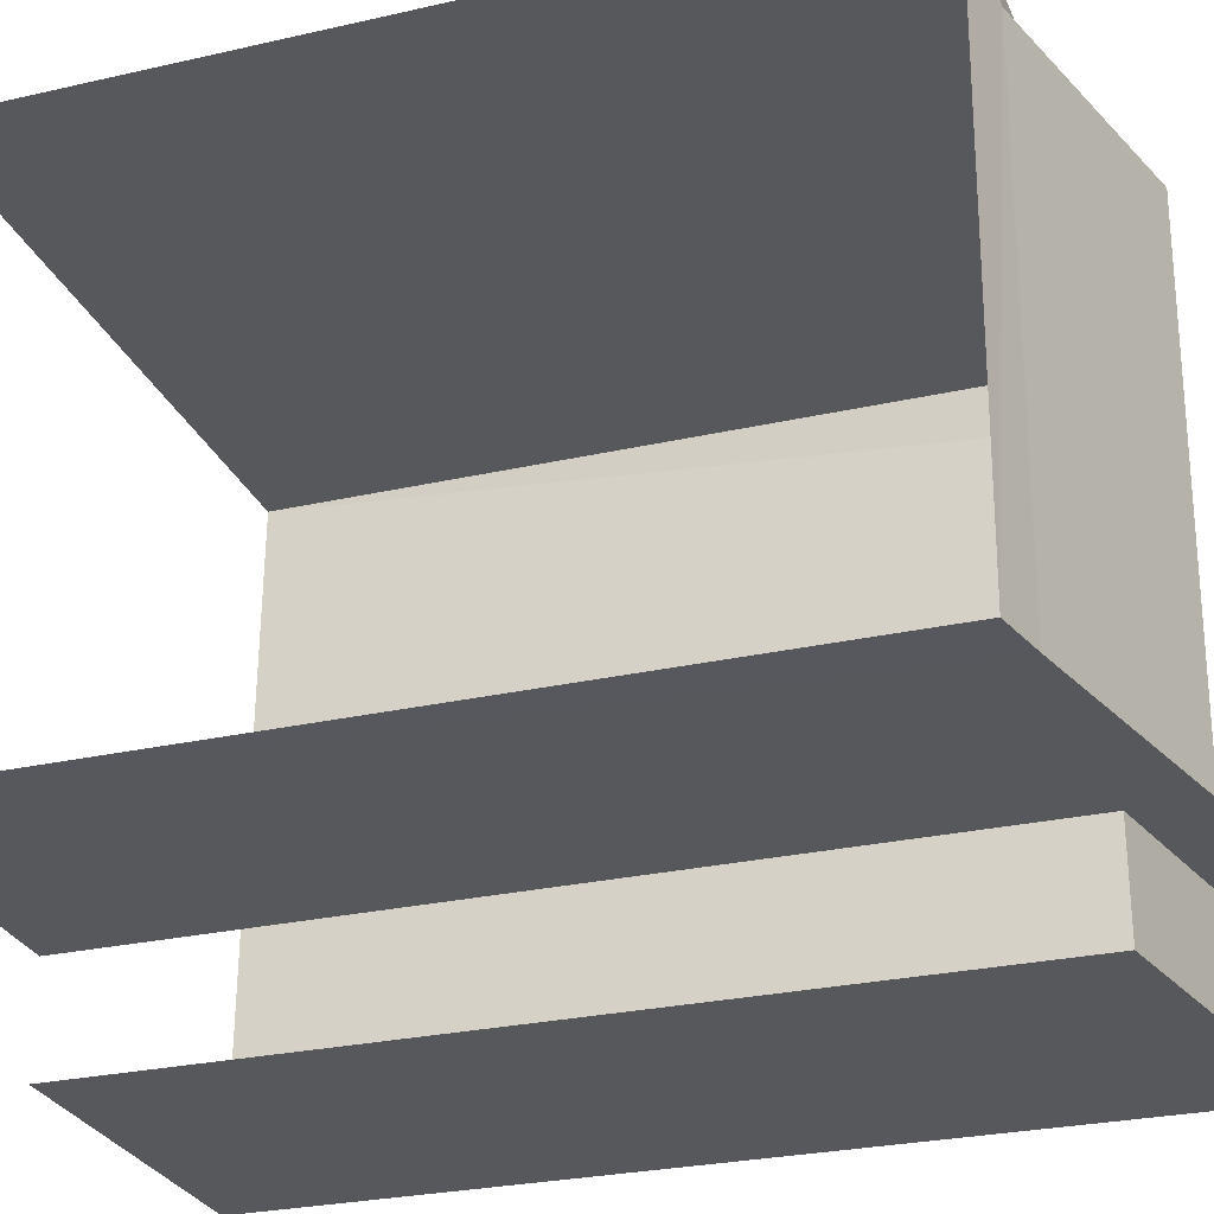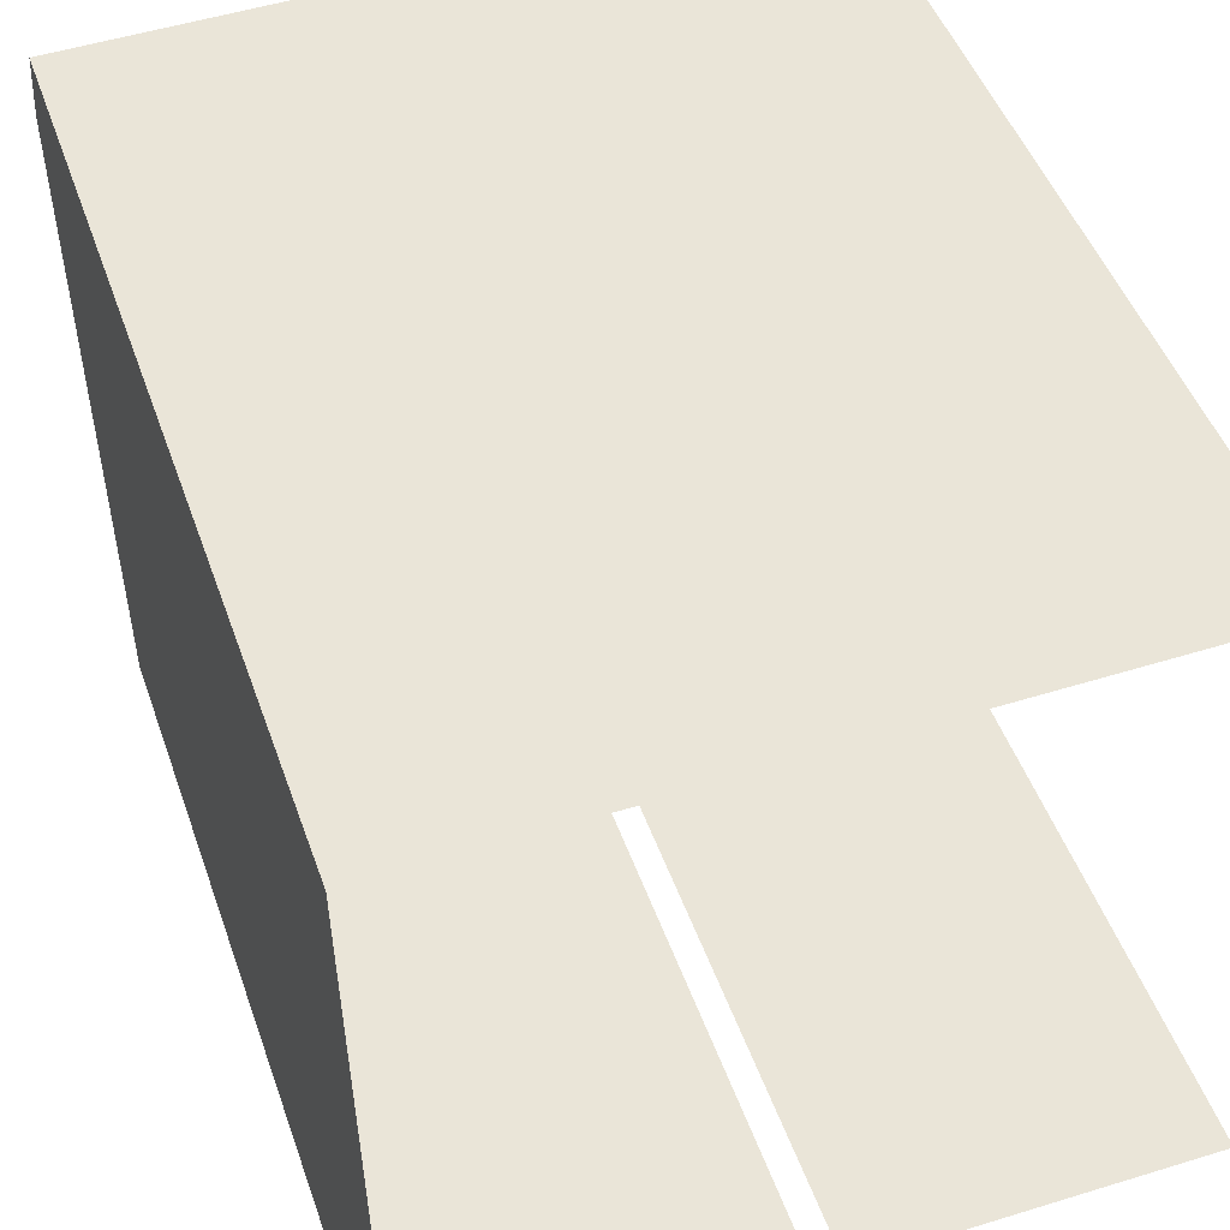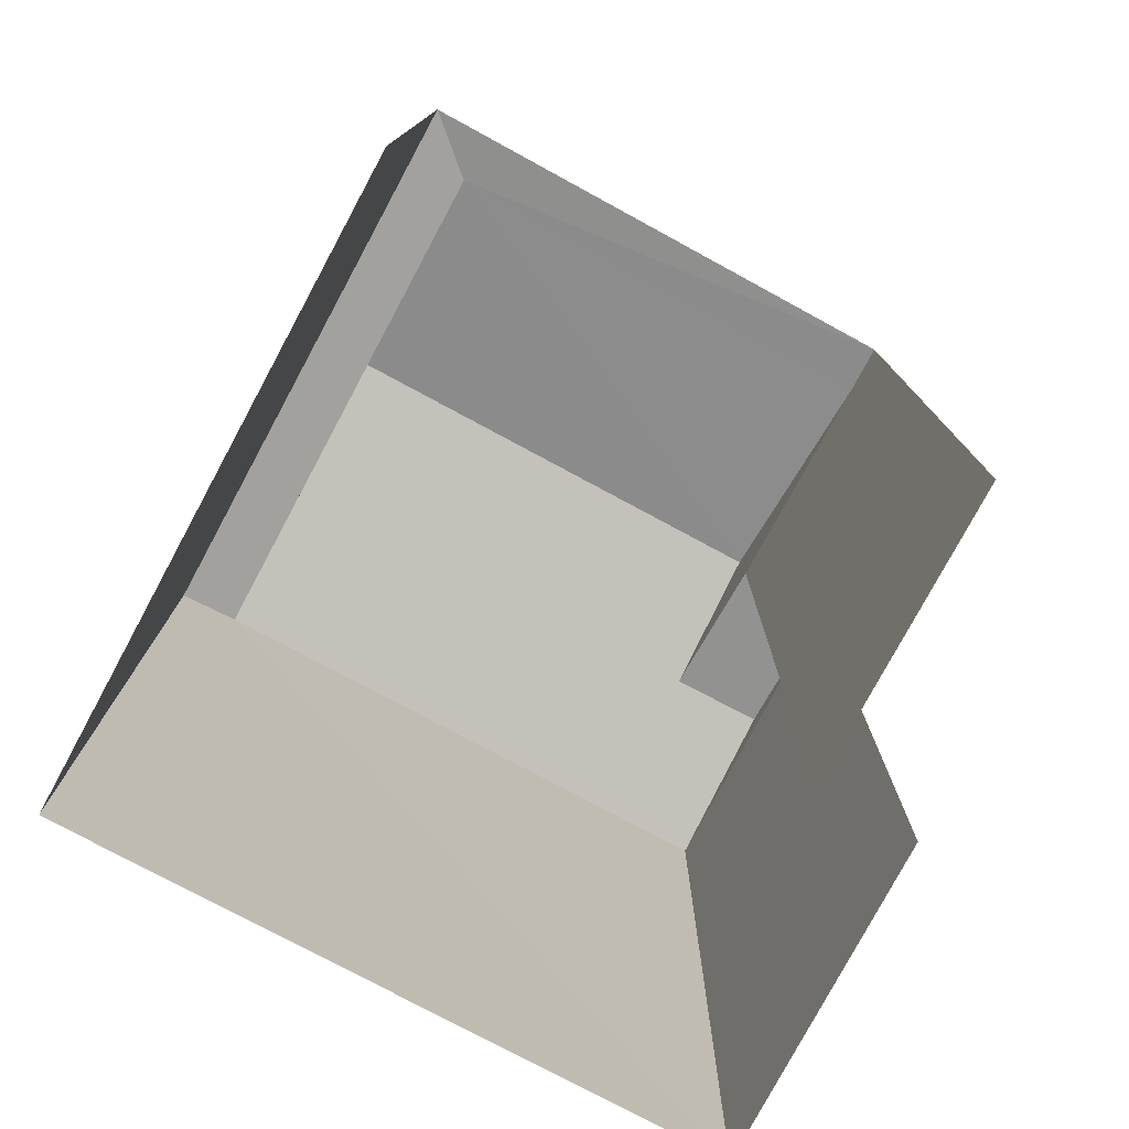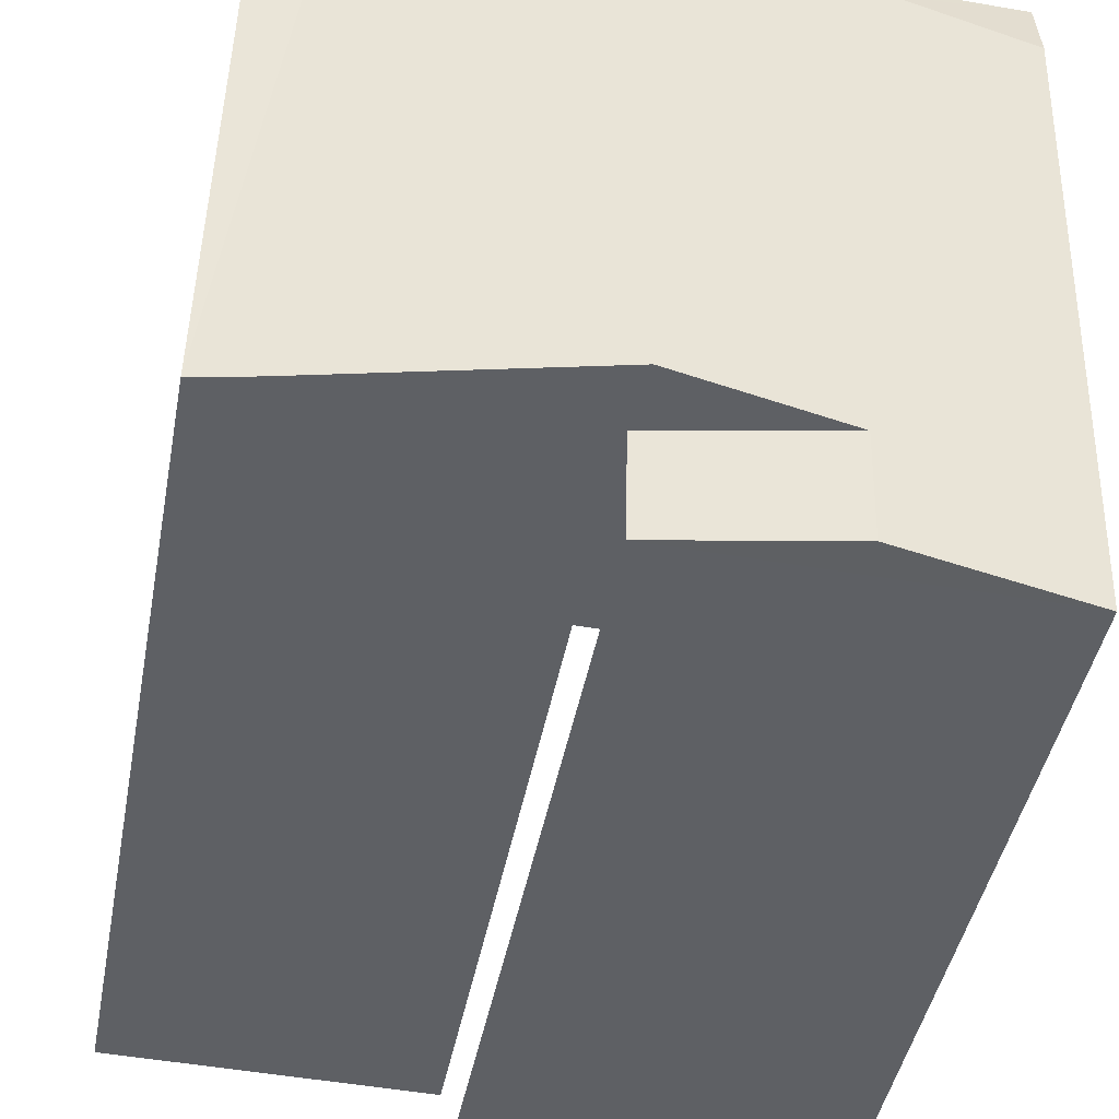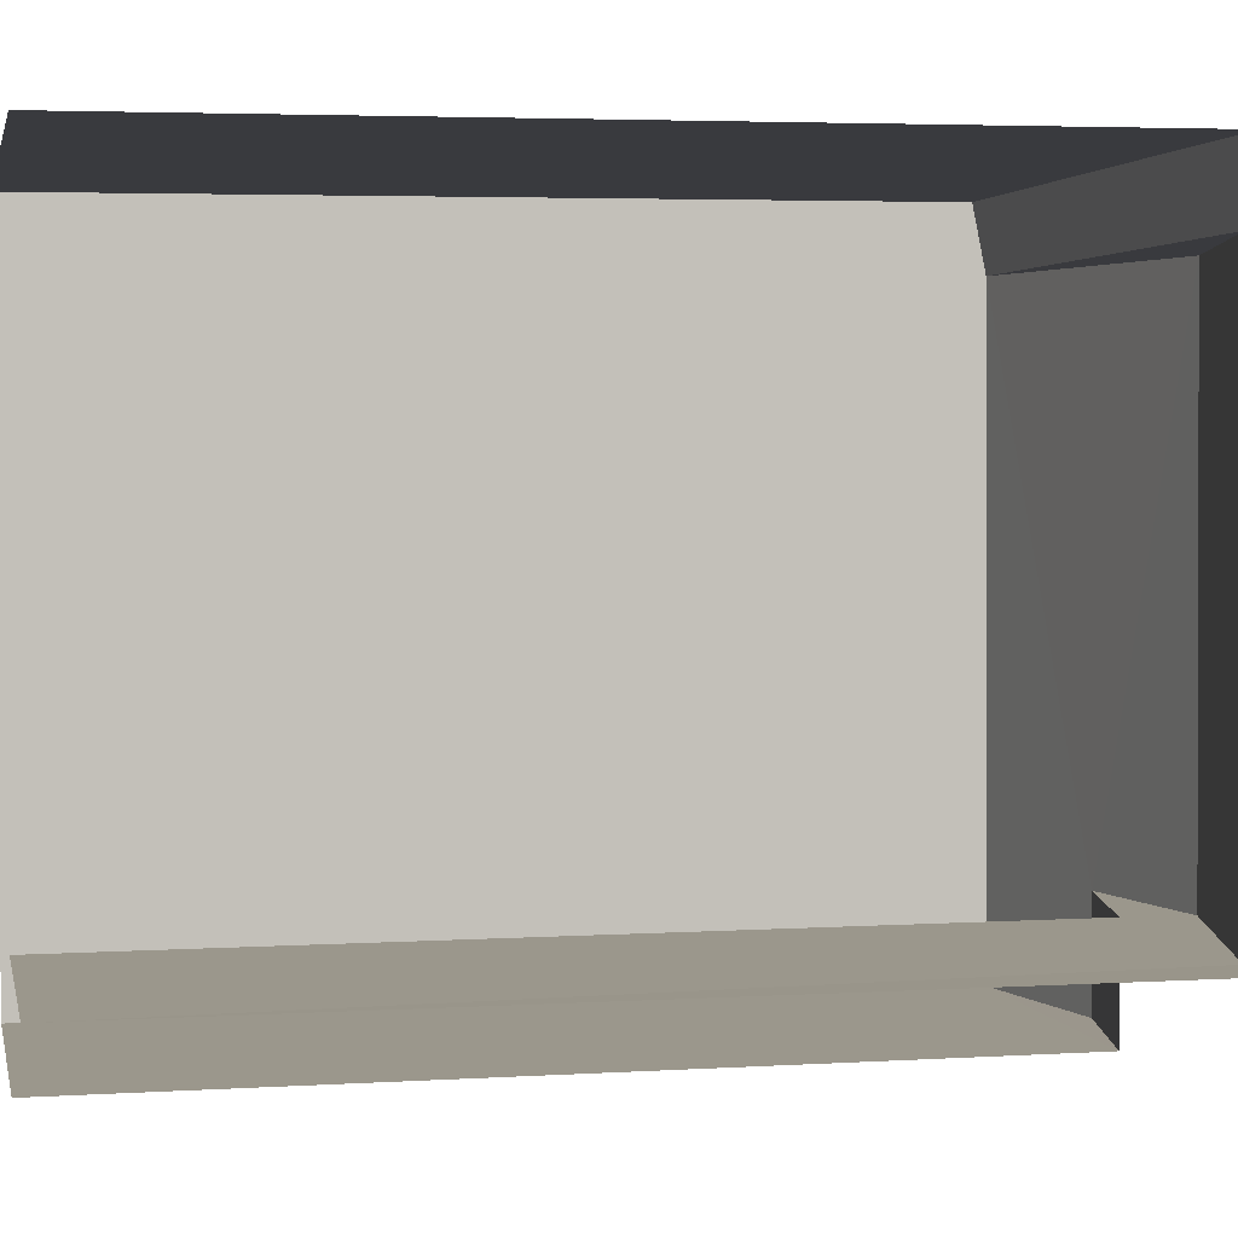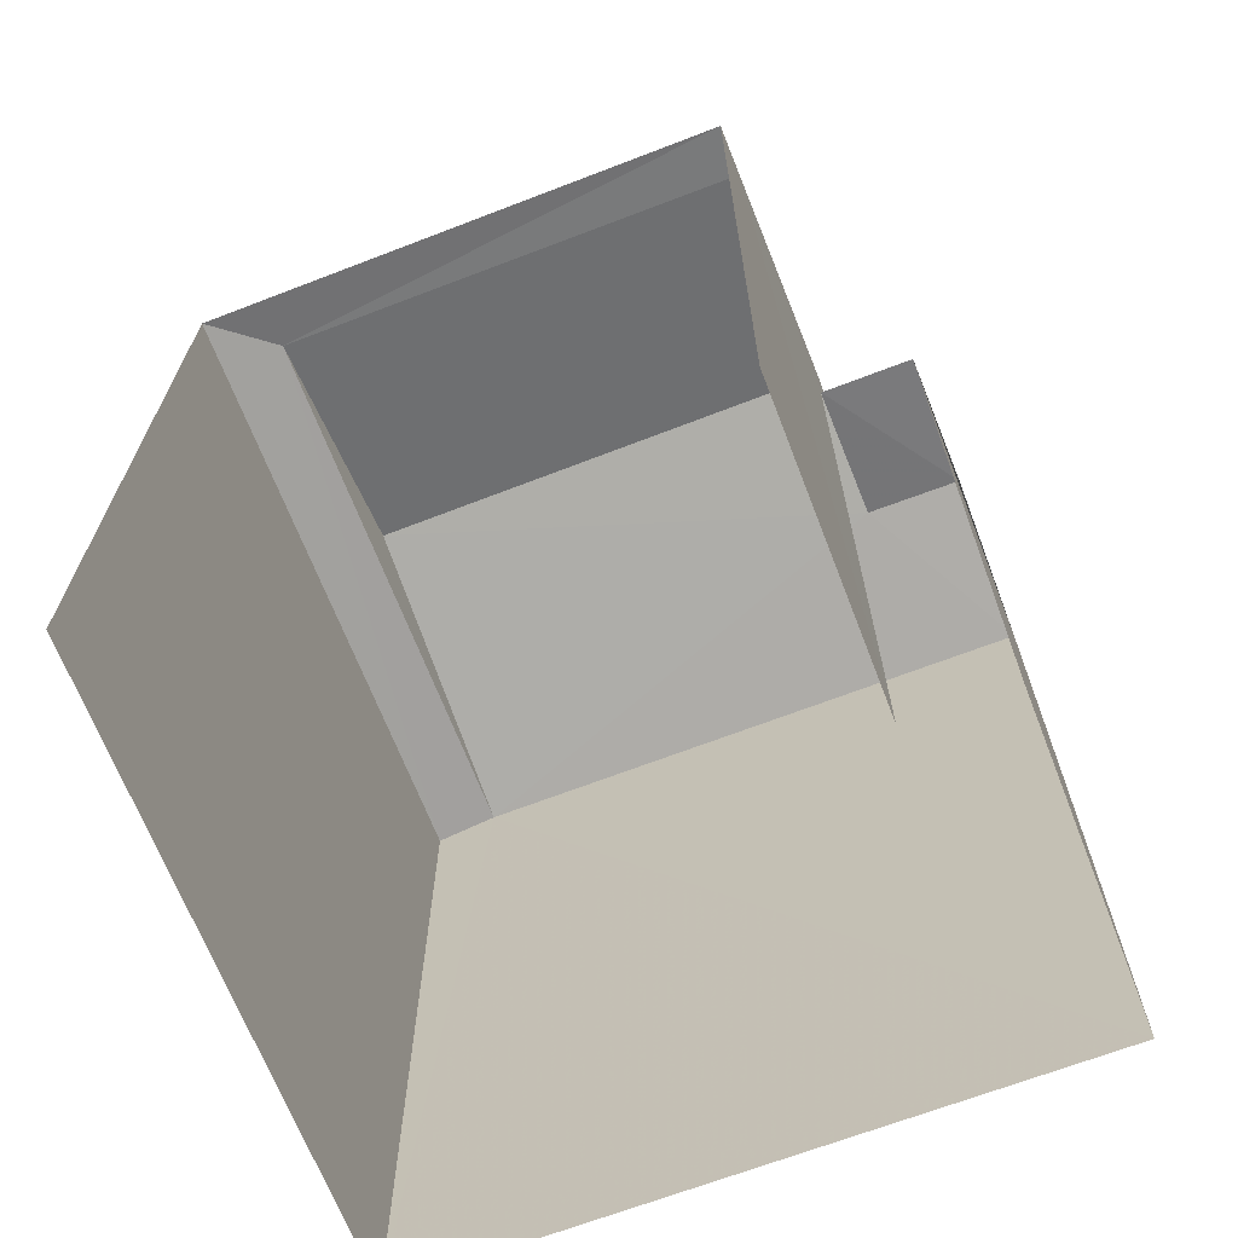
<metadata>
{"format":"obj","ext":"obj","renderer":"f3d","projection":"perspective","resolution":1024,"background":"white","views":[{"elev":-26.6,"azim":-70.2,"up":"+Y"},{"elev":46.3,"azim":161.4,"up":"+Y"},{"elev":-77.5,"azim":-120.0,"up":"+Z"},{"elev":-42.6,"azim":-10.4,"up":"+Y"},{"elev":4.2,"azim":-101.5,"up":"+Y"},{"elev":-67.7,"azim":-70.4,"up":"+Z"}]}
</metadata>
<code>
v -3.735e+05 -1.04e+05 27.18
v -3.735e+05 -1.04e+05 27.18
v -3.735e+05 -1.041e+05 27.18
v -3.735e+05 -1.041e+05 27.18
v -3.735e+05 -1.04e+05 27.18
v -3.735e+05 -1.04e+05 27.18
v -3.735e+05 -1.04e+05 36.31
v -3.735e+05 -1.04e+05 36.17
v -3.735e+05 -1.04e+05 36.31
v -3.735e+05 -1.04e+05 36.17
v -3.735e+05 -1.04e+05 36.31
v -3.735e+05 -1.041e+05 36.31
v -3.735e+05 -1.041e+05 36.68
v -3.735e+05 -1.04e+05 36.68
v -3.735e+05 -1.04e+05 37.01
v -3.735e+05 -1.04e+05 37.01
v -3.735e+05 -1.04e+05 36.17
v -3.735e+05 -1.04e+05 36.31
v -3.735e+05 -1.041e+05 36.31
f 1 2 3
f 3 4 1
f 5 2 1
f 6 5 1
f 1 4 12
f 11 1 12
f 10 5 6
f 8 10 6
f 7 8 9
f 7 10 8
f 11 12 13
f 14 11 13
f 15 7 9
f 15 16 7
f 17 10 7
f 18 17 7
f 16 14 18
f 18 14 19
f 16 15 14
f 19 14 13
f 10 2 5
f 10 17 2
f 12 4 19
f 12 19 13
f 4 3 19
f 8 6 9
f 6 1 9
f 9 11 15
f 15 11 14
f 1 11 9
f 17 18 2
f 18 19 3
f 2 18 3
f 16 18 7

</code>
